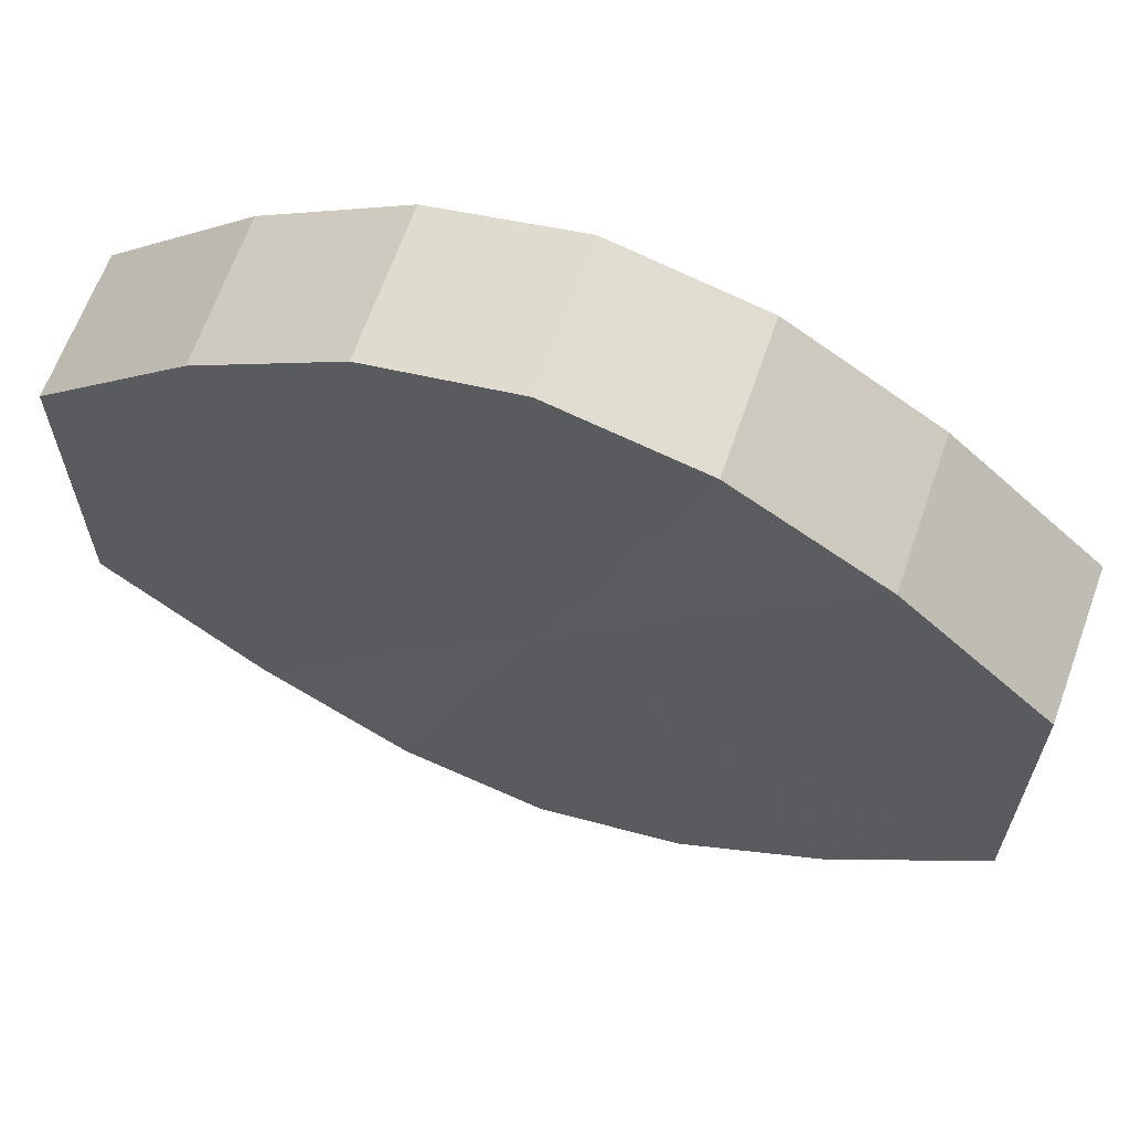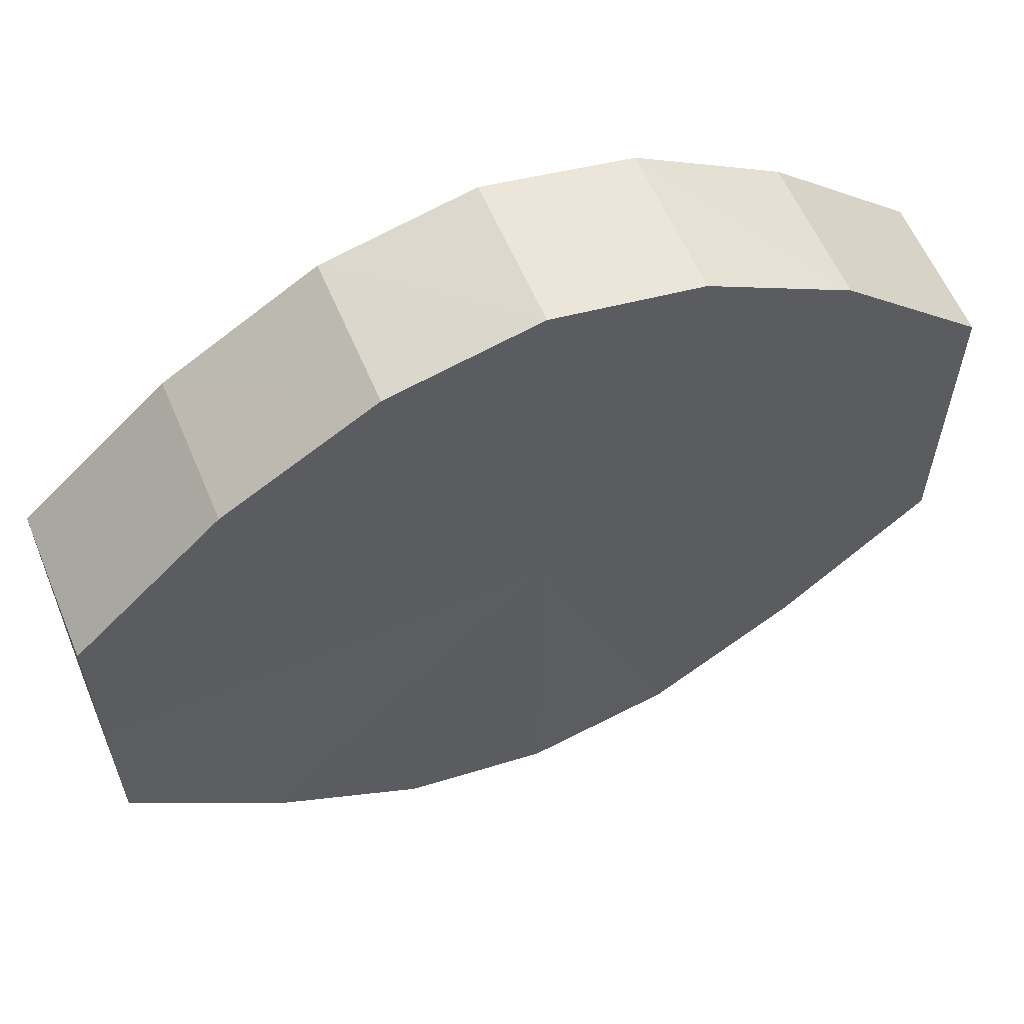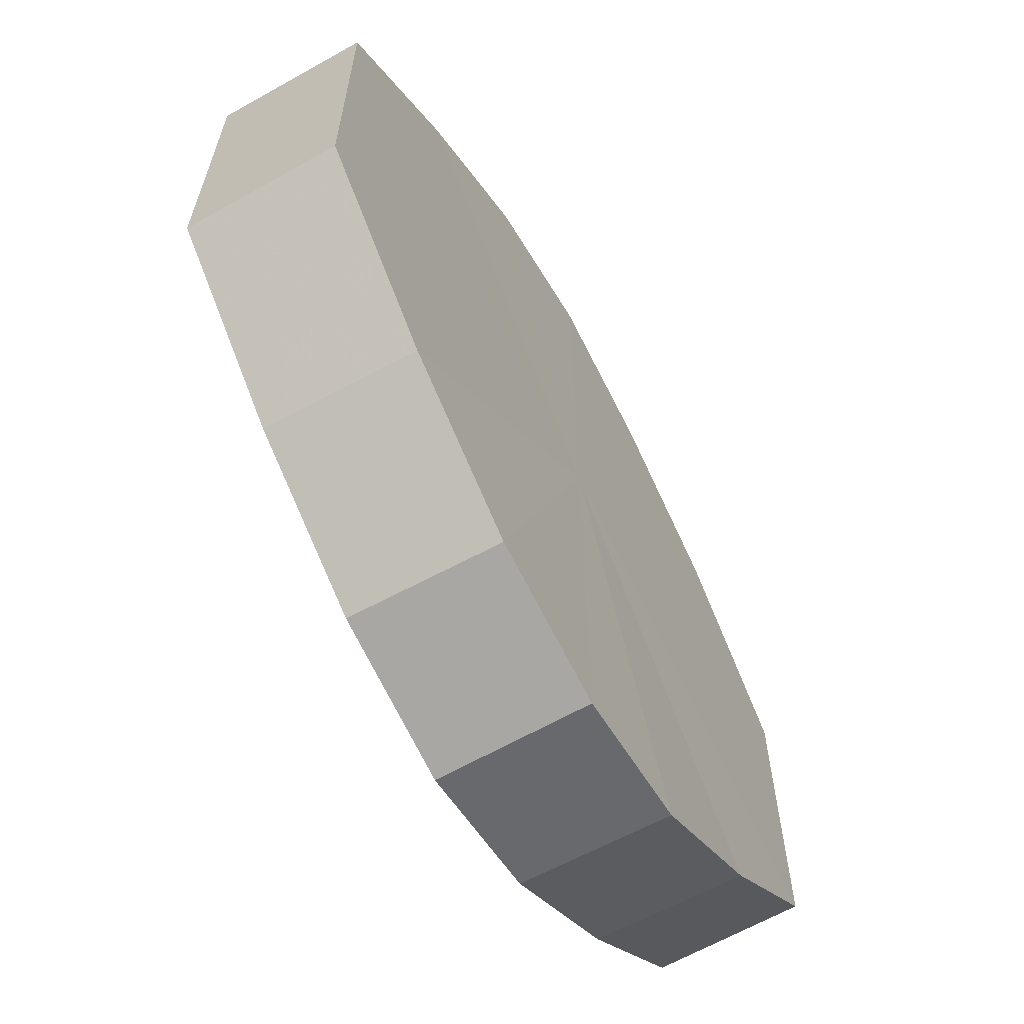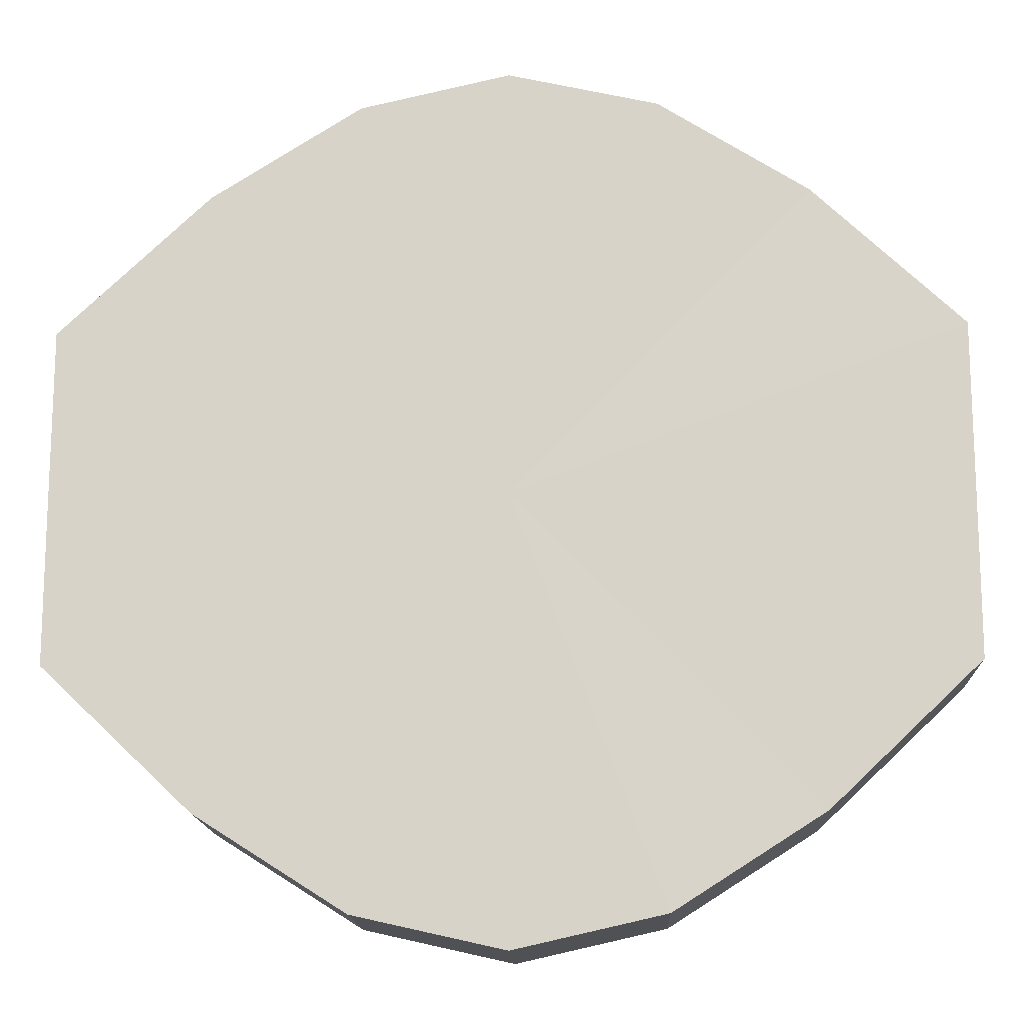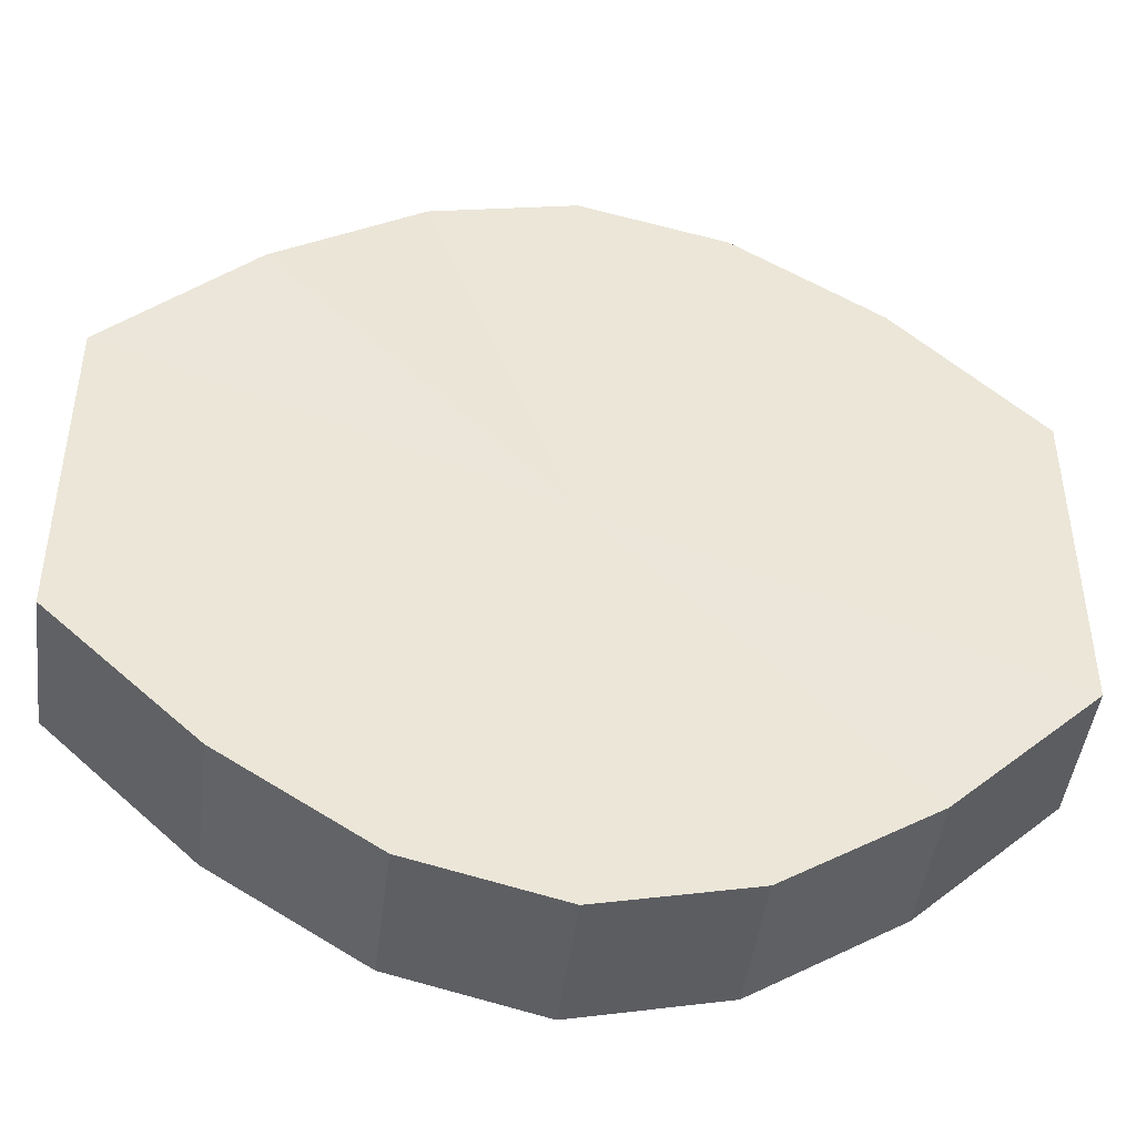
<metadata>
{"format":"obj","ext":"obj","renderer":"f3d","projection":"perspective","resolution":1024,"background":"white","views":[{"elev":64.5,"azim":-160.3,"up":"+Z"},{"elev":60.4,"azim":157.1,"up":"+Z"},{"elev":-64.1,"azim":119.0,"up":"+Z"},{"elev":-14.9,"azim":2.3,"up":"+Z"},{"elev":-45.2,"azim":-7.3,"up":"+Z"}]}
</metadata>
<code>
o 28429
v 2248 1879 12.75
v 2248 1879 12.76
v 2248 1879 12.75
v 2248 1879 12.77
v 2248 1879 12.76
v 2248 1879 12.74
v 2248 1879 12.74
v 2248 1879 12.78
v 2248 1879 12.77
v 2248 1879 12.73
v 2248 1879 12.73
v 2248 1879 12.78
v 2248 1879 12.78
v 2248 1879 12.73
v 2248 1879 12.73
v 2248 1879 12.78
v 2248 1879 12.78
v 2248 1879 12.72
v 2248 1879 12.72
v 2248 1879 12.77
v 2248 1879 12.78
v 2248 1879 12.73
v 2248 1879 12.73
v 2248 1879 12.76
v 2248 1879 12.77
v 2248 1879 12.73
v 2248 1879 12.73
v 2248 1879 12.75
v 2248 1879 12.76
v 2248 1879 12.74
v 2248 1879 12.74
v 2248 1879 12.75
v 2248 1879 12.75
v 2248 1879 12.76
v 2248 1879 12.76
v 2248 1879 12.77
v 2248 1879 12.77
v 2248 1879 12.74
v 2248 1879 12.75
v 2248 1879 12.73
v 2248 1879 12.74
v 2248 1879 12.78
v 2248 1879 12.78
v 2248 1879 12.73
v 2248 1879 12.73
v 2248 1879 12.72
v 2248 1879 12.73
v 2248 1879 12.78
v 2248 1879 12.78
v 2248 1879 12.73
v 2248 1879 12.72
v 2248 1879 12.73
v 2248 1879 12.73
v 2248 1879 12.78
v 2248 1879 12.78
v 2248 1879 12.74
v 2248 1879 12.73
v 2248 1879 12.75
v 2248 1879 12.74
v 2248 1879 12.77
v 2248 1879 12.77
v 2248 1879 12.76
v 2248 1879 12.75
v 2248 1879 12.76
v 2248 1879 12.75
v 2248 1879 12.76
v 2248 1879 12.75
v 2248 1879 12.77
v 2248 1879 12.74
v 2248 1879 12.78
v 2248 1879 12.73
v 2248 1879 12.78
v 2248 1879 12.73
v 2248 1879 12.78
v 2248 1879 12.72
v 2248 1879 12.77
v 2248 1879 12.73
v 2248 1879 12.76
v 2248 1879 12.73
v 2248 1879 12.75
v 2248 1879 12.74
v 2248 1879 12.75
v 2248 1879 12.75
v 2248 1879 12.76
v 2248 1879 12.74
v 2248 1879 12.77
v 2248 1879 12.73
v 2248 1879 12.78
v 2248 1879 12.73
v 2248 1879 12.78
v 2248 1879 12.72
v 2248 1879 12.78
v 2248 1879 12.73
v 2248 1879 12.77
v 2248 1879 12.73
v 2248 1879 12.76
v 2248 1879 12.74
v 2248 1879 12.75
f 1 2 3
f 2 4 5
f 6 1 7
f 4 8 9
f 10 6 11
f 8 12 13
f 14 10 15
f 12 16 17
f 18 14 19
f 16 20 21
f 22 18 23
f 20 24 25
f 26 22 27
f 24 28 29
f 30 26 31
f 28 30 32
f 33 34 35
f 35 36 37
f 38 39 33
f 40 41 38
f 37 42 43
f 44 45 40
f 46 47 44
f 43 48 49
f 50 51 46
f 52 53 50
f 49 54 55
f 56 57 52
f 58 59 56
f 55 60 61
f 62 63 58
f 61 64 62
f 65 66 67
f 65 68 66
f 65 67 69
f 65 70 68
f 65 69 71
f 65 72 70
f 65 71 73
f 65 74 72
f 65 73 75
f 65 76 74
f 65 75 77
f 65 78 76
f 65 77 79
f 65 80 78
f 65 79 81
f 65 81 80
f 82 83 84
f 82 85 83
f 82 84 86
f 82 87 85
f 82 86 88
f 82 89 87
f 82 88 90
f 82 91 89
f 82 90 92
f 82 93 91
f 82 92 94
f 82 95 93
f 82 94 96
f 82 97 95
f 82 96 98
f 82 98 97

</code>
